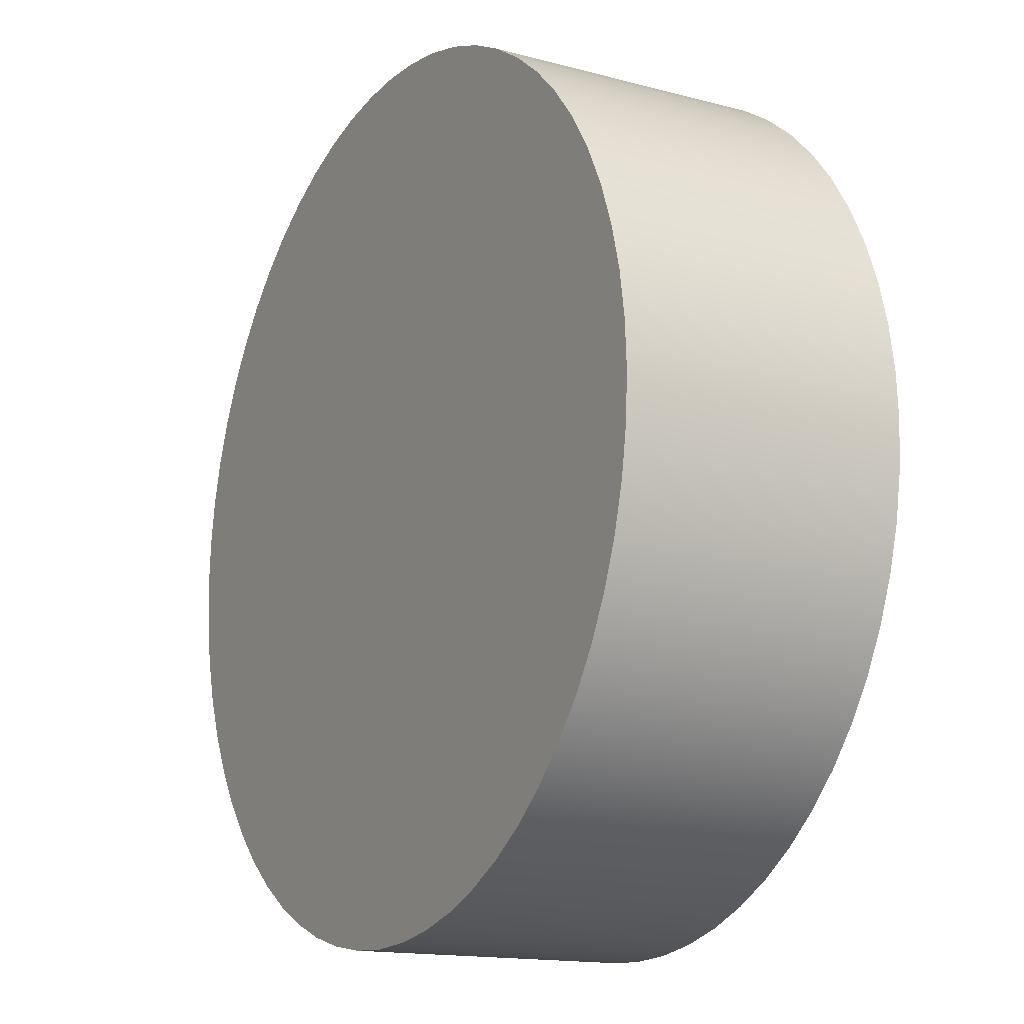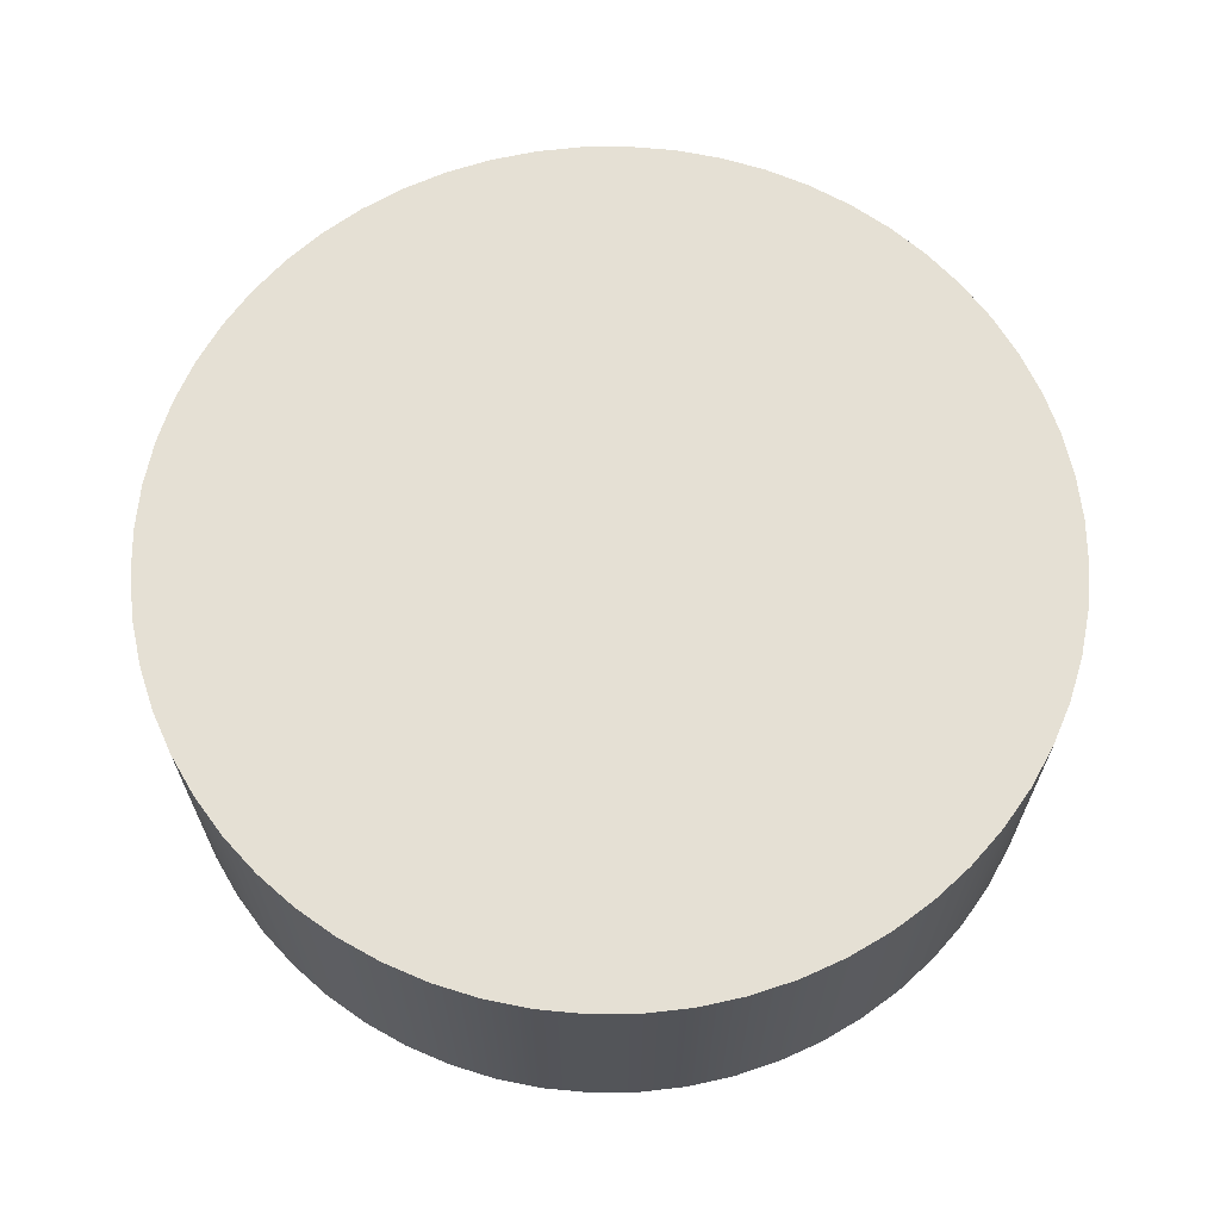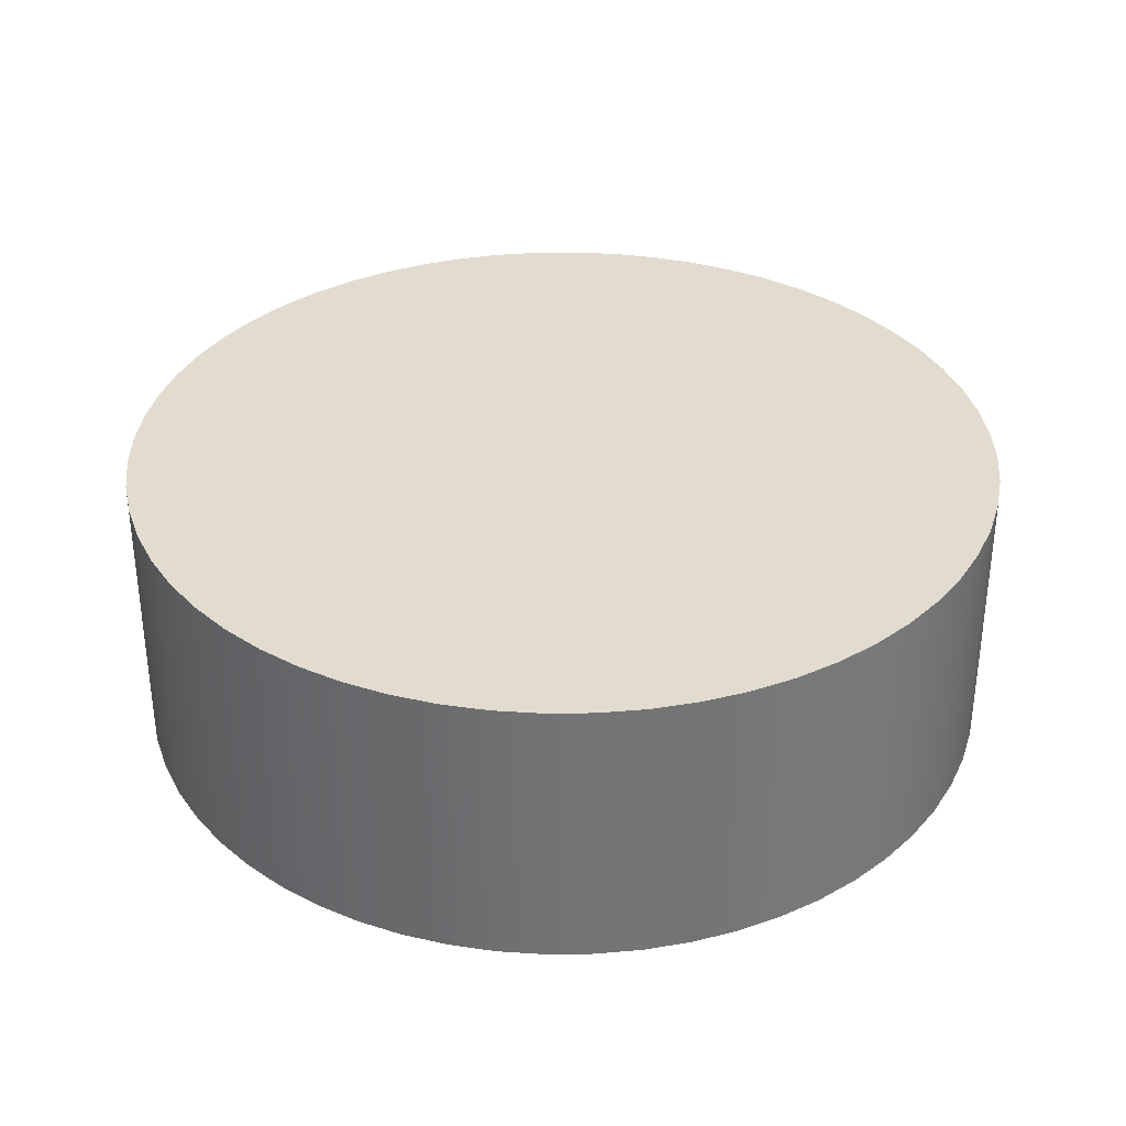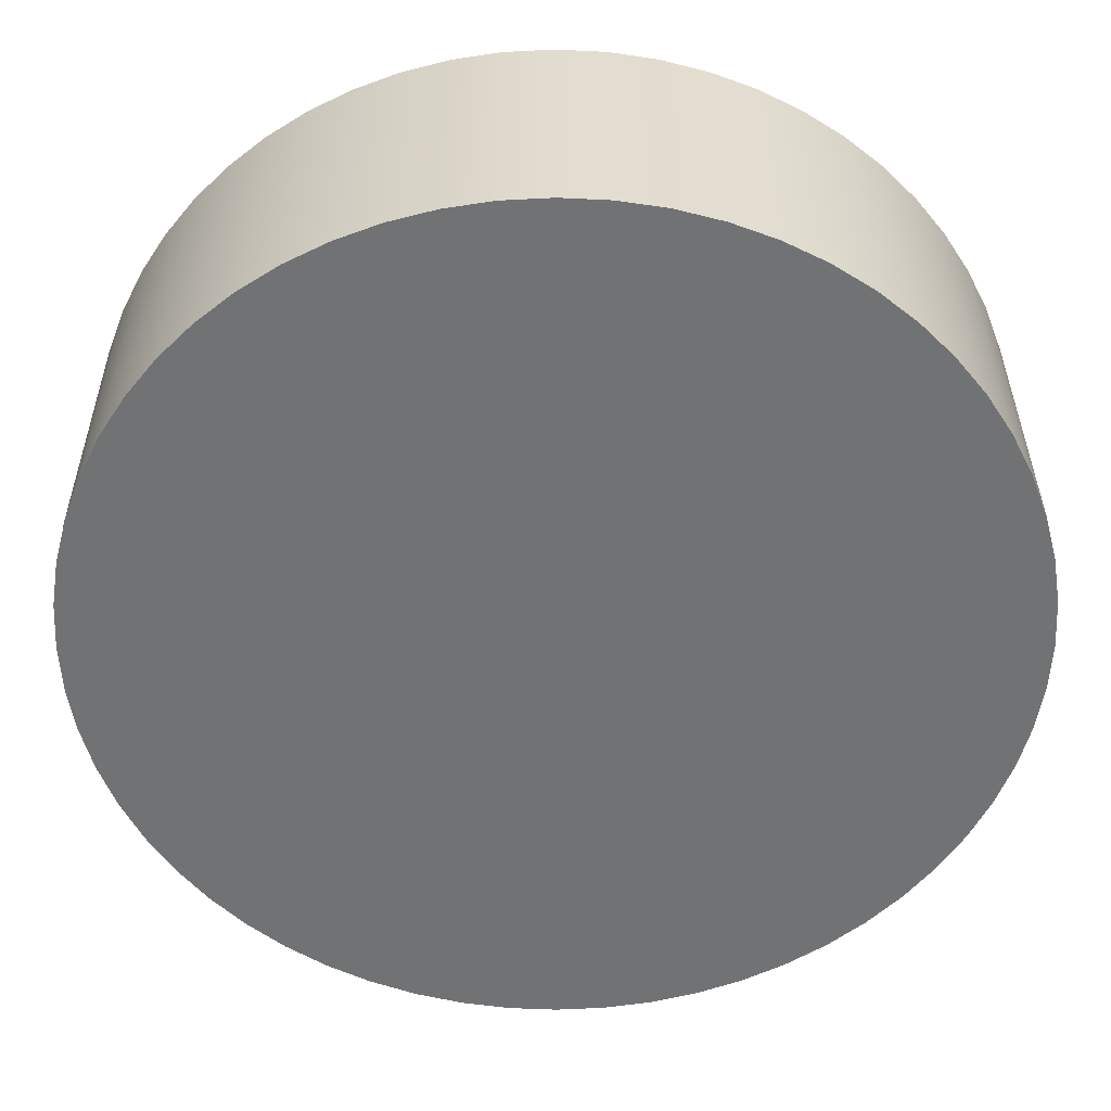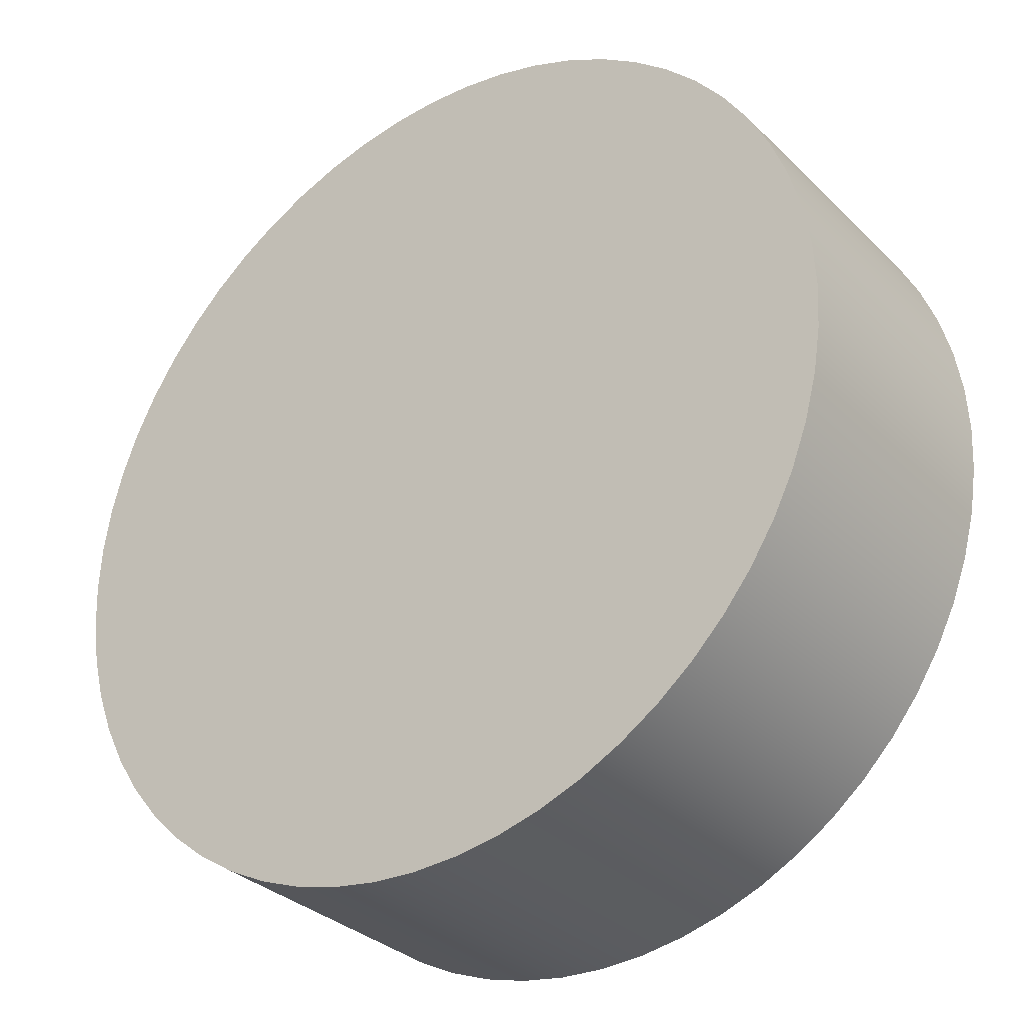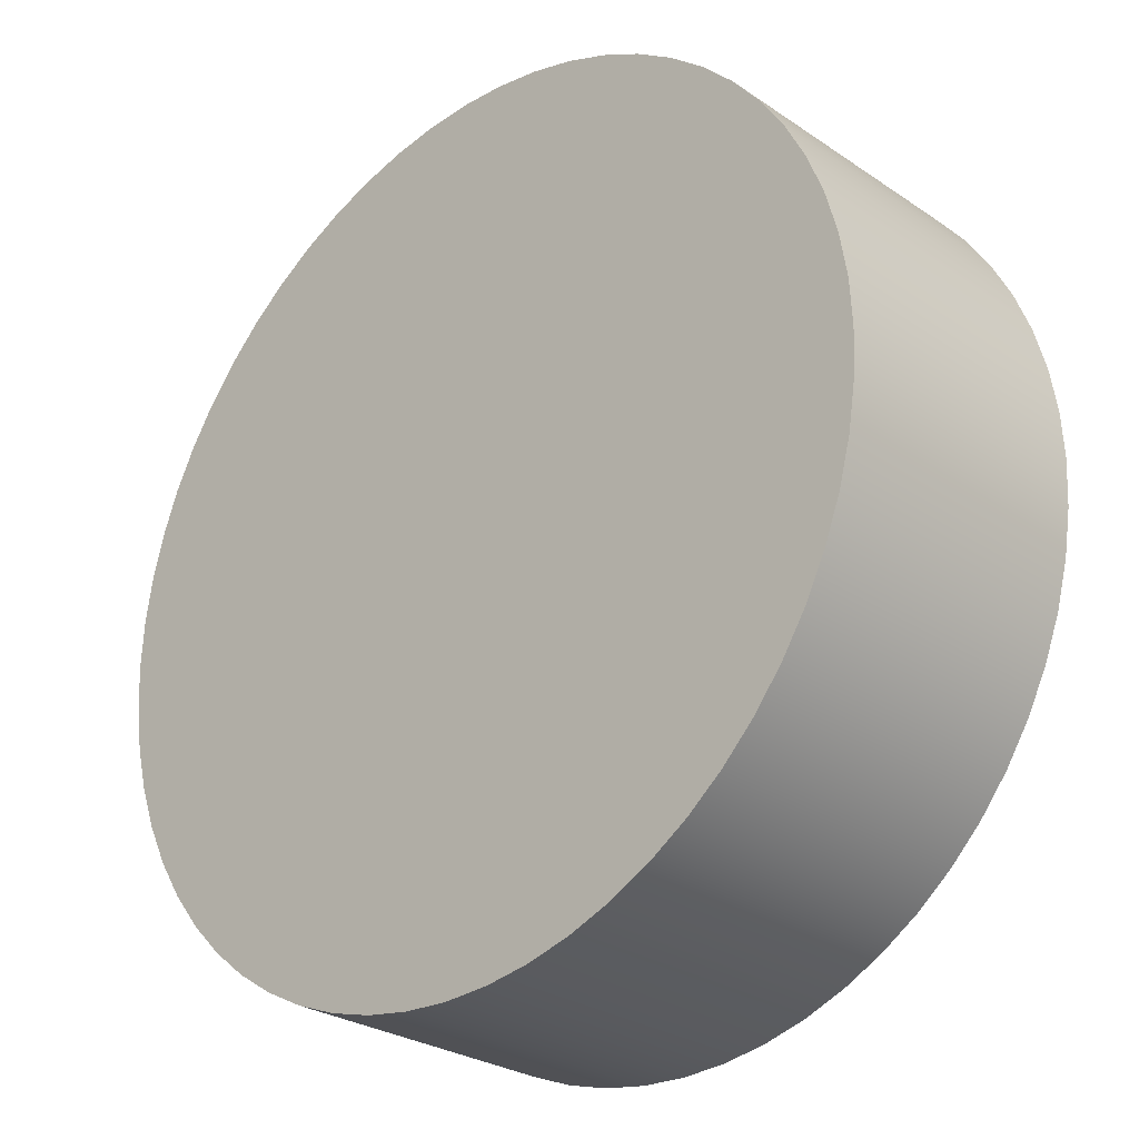
<metadata>
{"format":"obj","ext":"obj","renderer":"f3d","projection":"perspective","resolution":1024,"background":"white","views":[{"elev":-15.1,"azim":60.3,"up":"+Z"},{"elev":65.9,"azim":62.4,"up":"+Y"},{"elev":34.2,"azim":170.2,"up":"+Y"},{"elev":34.6,"azim":179.8,"up":"+Z"},{"elev":-32.0,"azim":36.9,"up":"+Z"},{"elev":-27.4,"azim":-136.1,"up":"+Z"}]}
</metadata>
<code>
v -0.45 -0.145 5.511e-17
v -0.4475 -0.145 -0.04704
v -0.4402 -0.145 -0.09356
v -0.428 -0.145 -0.1391
v -0.4111 -0.145 -0.183
v -0.3897 -0.145 -0.225
v -0.3641 -0.145 -0.2645
v -0.3344 -0.145 -0.3011
v -0.3011 -0.145 -0.3344
v -0.2645 -0.145 -0.3641
v -0.225 -0.145 -0.3897
v -0.183 -0.145 -0.4111
v -0.1391 -0.145 -0.428
v -0.09356 -0.145 -0.4402
v -0.04704 -0.145 -0.4475
v 2.755e-17 -0.145 -0.45
v 0.04704 -0.145 -0.4475
v 0.09356 -0.145 -0.4402
v 0.1391 -0.145 -0.428
v 0.183 -0.145 -0.4111
v 0.225 -0.145 -0.3897
v 0.2645 -0.145 -0.3641
v 0.3011 -0.145 -0.3344
v 0.3344 -0.145 -0.3011
v 0.3641 -0.145 -0.2645
v 0.3897 -0.145 -0.225
v 0.4111 -0.145 -0.183
v 0.428 -0.145 -0.1391
v 0.4402 -0.145 -0.09356
v 0.4475 -0.145 -0.04704
v 0.45 -0.145 0
v 0.4475 -0.145 0.04704
v 0.4402 -0.145 0.09356
v 0.428 -0.145 0.1391
v 0.4111 -0.145 0.183
v 0.3897 -0.145 0.225
v 0.3641 -0.145 0.2645
v 0.3344 -0.145 0.3011
v 0.3011 -0.145 0.3344
v 0.2645 -0.145 0.3641
v 0.225 -0.145 0.3897
v 0.183 -0.145 0.4111
v 0.1391 -0.145 0.428
v 0.09356 -0.145 0.4402
v 0.04704 -0.145 0.4475
v 2.755e-17 -0.145 0.45
v -0.04704 -0.145 0.4475
v -0.09356 -0.145 0.4402
v -0.1391 -0.145 0.428
v -0.183 -0.145 0.4111
v -0.225 -0.145 0.3897
v -0.2645 -0.145 0.3641
v -0.3011 -0.145 0.3344
v -0.3344 -0.145 0.3011
v -0.3641 -0.145 0.2645
v -0.3897 -0.145 0.225
v -0.4111 -0.145 0.183
v -0.428 -0.145 0.1391
v -0.4402 -0.145 0.09356
v -0.4475 -0.145 0.04704
v -0.45 0.145 5.511e-17
v -0.4475 0.145 0.04704
v -0.4402 0.145 0.09356
v -0.428 0.145 0.1391
v -0.4111 0.145 0.183
v -0.3897 0.145 0.225
v -0.3641 0.145 0.2645
v -0.3344 0.145 0.3011
v -0.3011 0.145 0.3344
v -0.2645 0.145 0.3641
v -0.225 0.145 0.3897
v -0.183 0.145 0.4111
v -0.1391 0.145 0.428
v -0.09356 0.145 0.4402
v -0.04704 0.145 0.4475
v 2.755e-17 0.145 0.45
v 0.04704 0.145 0.4475
v 0.09356 0.145 0.4402
v 0.1391 0.145 0.428
v 0.183 0.145 0.4111
v 0.225 0.145 0.3897
v 0.2645 0.145 0.3641
v 0.3011 0.145 0.3344
v 0.3344 0.145 0.3011
v 0.3641 0.145 0.2645
v 0.3897 0.145 0.225
v 0.4111 0.145 0.183
v 0.428 0.145 0.1391
v 0.4402 0.145 0.09356
v 0.4475 0.145 0.04704
v 0.45 0.145 0
v 0.4475 0.145 -0.04704
v 0.4402 0.145 -0.09356
v 0.428 0.145 -0.1391
v 0.4111 0.145 -0.183
v 0.3897 0.145 -0.225
v 0.3641 0.145 -0.2645
v 0.3344 0.145 -0.3011
v 0.3011 0.145 -0.3344
v 0.2645 0.145 -0.3641
v 0.225 0.145 -0.3897
v 0.183 0.145 -0.4111
v 0.1391 0.145 -0.428
v 0.09356 0.145 -0.4402
v 0.04704 0.145 -0.4475
v 2.755e-17 0.145 -0.45
v -0.04704 0.145 -0.4475
v -0.09356 0.145 -0.4402
v -0.1391 0.145 -0.428
v -0.183 0.145 -0.4111
v -0.225 0.145 -0.3897
v -0.2645 0.145 -0.3641
v -0.3011 0.145 -0.3344
v -0.3344 0.145 -0.3011
v -0.3641 0.145 -0.2645
v -0.3897 0.145 -0.225
v -0.4111 0.145 -0.183
v -0.428 0.145 -0.1391
v -0.4402 0.145 -0.09356
v -0.4475 0.145 -0.04704
v -0.45 -0.145 5.511e-17
v -0.4475 -0.145 0.04704
v -0.4402 -0.145 0.09356
v -0.428 -0.145 0.1391
v -0.4111 -0.145 0.183
v -0.3897 -0.145 0.225
v -0.3641 -0.145 0.2645
v -0.3344 -0.145 0.3011
v -0.3011 -0.145 0.3344
v -0.2645 -0.145 0.3641
v -0.225 -0.145 0.3897
v -0.183 -0.145 0.4111
v -0.1391 -0.145 0.428
v -0.09356 -0.145 0.4402
v -0.04704 -0.145 0.4475
v 2.755e-17 -0.145 0.45
v 0.04704 -0.145 0.4475
v 0.09356 -0.145 0.4402
v 0.1391 -0.145 0.428
v 0.183 -0.145 0.4111
v 0.225 -0.145 0.3897
v 0.2645 -0.145 0.3641
v 0.3011 -0.145 0.3344
v 0.3344 -0.145 0.3011
v 0.3641 -0.145 0.2645
v 0.3897 -0.145 0.225
v 0.4111 -0.145 0.183
v 0.428 -0.145 0.1391
v 0.4402 -0.145 0.09356
v 0.4475 -0.145 0.04704
v 0.45 -0.145 0
v 0.4475 -0.145 -0.04704
v 0.4402 -0.145 -0.09356
v 0.428 -0.145 -0.1391
v 0.4111 -0.145 -0.183
v 0.3897 -0.145 -0.225
v 0.3641 -0.145 -0.2645
v 0.3344 -0.145 -0.3011
v 0.3011 -0.145 -0.3344
v 0.2645 -0.145 -0.3641
v 0.225 -0.145 -0.3897
v 0.183 -0.145 -0.4111
v 0.1391 -0.145 -0.428
v 0.09356 -0.145 -0.4402
v 0.04704 -0.145 -0.4475
v 2.755e-17 -0.145 -0.45
v -0.04704 -0.145 -0.4475
v -0.09356 -0.145 -0.4402
v -0.1391 -0.145 -0.428
v -0.183 -0.145 -0.4111
v -0.225 -0.145 -0.3897
v -0.2645 -0.145 -0.3641
v -0.3011 -0.145 -0.3344
v -0.3344 -0.145 -0.3011
v -0.3641 -0.145 -0.2645
v -0.3897 -0.145 -0.225
v -0.4111 -0.145 -0.183
v -0.428 -0.145 -0.1391
v -0.4402 -0.145 -0.09356
v -0.4475 -0.145 -0.04704
v -0.45 0.145 5.511e-17
v -0.4475 0.145 -0.04704
v -0.4402 0.145 -0.09356
v -0.428 0.145 -0.1391
v -0.4111 0.145 -0.183
v -0.3897 0.145 -0.225
v -0.3641 0.145 -0.2645
v -0.3344 0.145 -0.3011
v -0.3011 0.145 -0.3344
v -0.2645 0.145 -0.3641
v -0.225 0.145 -0.3897
v -0.183 0.145 -0.4111
v -0.1391 0.145 -0.428
v -0.09356 0.145 -0.4402
v -0.04704 0.145 -0.4475
v 2.755e-17 0.145 -0.45
v 0.04704 0.145 -0.4475
v 0.09356 0.145 -0.4402
v 0.1391 0.145 -0.428
v 0.183 0.145 -0.4111
v 0.225 0.145 -0.3897
v 0.2645 0.145 -0.3641
v 0.3011 0.145 -0.3344
v 0.3344 0.145 -0.3011
v 0.3641 0.145 -0.2645
v 0.3897 0.145 -0.225
v 0.4111 0.145 -0.183
v 0.428 0.145 -0.1391
v 0.4402 0.145 -0.09356
v 0.4475 0.145 -0.04704
v 0.45 0.145 0
v 0.4475 0.145 0.04704
v 0.4402 0.145 0.09356
v 0.428 0.145 0.1391
v 0.4111 0.145 0.183
v 0.3897 0.145 0.225
v 0.3641 0.145 0.2645
v 0.3344 0.145 0.3011
v 0.3011 0.145 0.3344
v 0.2645 0.145 0.3641
v 0.225 0.145 0.3897
v 0.183 0.145 0.4111
v 0.1391 0.145 0.428
v 0.09356 0.145 0.4402
v 0.04704 0.145 0.4475
v 2.755e-17 0.145 0.45
v -0.04704 0.145 0.4475
v -0.09356 0.145 0.4402
v -0.1391 0.145 0.428
v -0.183 0.145 0.4111
v -0.225 0.145 0.3897
v -0.2645 0.145 0.3641
v -0.3011 0.145 0.3344
v -0.3344 0.145 0.3011
v -0.3641 0.145 0.2645
v -0.3897 0.145 0.225
v -0.4111 0.145 0.183
v -0.428 0.145 0.1391
v -0.4402 0.145 0.09356
v -0.4475 0.145 0.04704
v -0.45 -0.145 5.511e-17
v -0.45 0.145 5.511e-17
f 2 30 1
f 1 30 31
f 1 31 60
f 60 31 32
f 60 32 59
f 59 32 33
f 59 33 58
f 58 33 34
f 58 34 57
f 57 34 35
f 57 35 56
f 56 35 36
f 56 36 55
f 55 36 37
f 55 37 54
f 54 37 38
f 54 38 53
f 53 38 39
f 53 39 52
f 52 39 40
f 52 40 51
f 51 40 41
f 51 41 50
f 50 41 42
f 50 42 49
f 49 42 43
f 49 43 48
f 48 43 44
f 48 44 47
f 47 44 45
f 47 45 46
f 30 2 29
f 29 2 3
f 29 3 28
f 28 3 4
f 28 4 27
f 27 4 5
f 27 5 26
f 26 5 6
f 26 6 25
f 25 6 7
f 25 7 24
f 24 7 8
f 24 8 23
f 23 8 9
f 23 9 22
f 22 9 10
f 22 10 21
f 21 10 11
f 21 11 20
f 20 11 12
f 20 12 19
f 19 12 13
f 19 13 18
f 18 13 14
f 18 14 17
f 17 14 15
f 17 15 16
f 62 90 61
f 61 90 91
f 61 91 120
f 120 91 92
f 120 92 119
f 119 92 93
f 119 93 118
f 118 93 94
f 118 94 117
f 117 94 95
f 117 95 116
f 116 95 96
f 116 96 115
f 115 96 97
f 115 97 114
f 114 97 98
f 114 98 113
f 113 98 99
f 113 99 112
f 112 99 100
f 112 100 111
f 111 100 101
f 111 101 110
f 110 101 102
f 110 102 109
f 109 102 103
f 109 103 108
f 108 103 104
f 108 104 107
f 107 104 105
f 107 105 106
f 90 62 89
f 89 62 63
f 89 63 88
f 88 63 64
f 88 64 87
f 87 64 65
f 87 65 86
f 86 65 66
f 86 66 85
f 85 66 67
f 85 67 84
f 84 67 68
f 84 68 83
f 83 68 69
f 83 69 82
f 82 69 70
f 82 70 81
f 81 70 71
f 81 71 80
f 80 71 72
f 80 72 79
f 79 72 73
f 79 73 78
f 78 73 74
f 78 74 77
f 77 74 75
f 77 75 76
f 122 240 121
f 121 240 242
f 241 181 180
f 180 181 182
f 180 182 183
f 122 123 240
f 240 123 239
f 239 123 124
f 239 124 238
f 238 124 125
f 238 125 237
f 237 125 126
f 237 126 236
f 236 126 127
f 236 127 235
f 235 127 128
f 235 128 234
f 234 128 129
f 234 129 233
f 233 129 130
f 233 130 232
f 232 130 131
f 232 131 231
f 231 131 132
f 231 132 230
f 230 132 133
f 230 133 229
f 229 133 134
f 229 134 228
f 228 134 135
f 228 135 227
f 227 135 136
f 227 136 226
f 226 136 137
f 226 137 225
f 225 137 138
f 225 138 224
f 224 138 139
f 224 139 223
f 223 139 140
f 223 140 222
f 222 140 141
f 222 141 221
f 221 141 142
f 221 142 220
f 220 142 143
f 220 143 219
f 219 143 144
f 219 144 218
f 218 144 145
f 218 145 217
f 217 145 146
f 217 146 216
f 216 146 147
f 216 147 215
f 215 147 148
f 215 148 214
f 214 148 149
f 214 149 213
f 213 149 150
f 213 150 212
f 212 150 151
f 212 151 211
f 211 151 152
f 211 152 210
f 210 152 153
f 210 153 209
f 209 153 154
f 209 154 208
f 208 154 155
f 208 155 207
f 207 155 156
f 207 156 206
f 206 156 157
f 206 157 205
f 205 157 158
f 205 158 204
f 204 158 159
f 204 159 203
f 203 159 160
f 203 160 202
f 202 160 161
f 202 161 201
f 201 161 162
f 201 162 200
f 200 162 163
f 200 163 199
f 199 163 164
f 199 164 198
f 198 164 165
f 198 165 197
f 197 165 166
f 197 166 196
f 196 166 167
f 196 167 195
f 195 167 168
f 195 168 194
f 194 168 169
f 194 169 193
f 193 169 170
f 193 170 192
f 192 170 171
f 192 171 191
f 191 171 172
f 191 172 190
f 190 172 173
f 190 173 189
f 189 173 174
f 189 174 188
f 188 174 175
f 188 175 187
f 187 175 176
f 187 176 186
f 186 176 177
f 186 177 185
f 185 177 178
f 185 178 184
f 184 178 179
f 184 179 183
f 183 179 180

</code>
